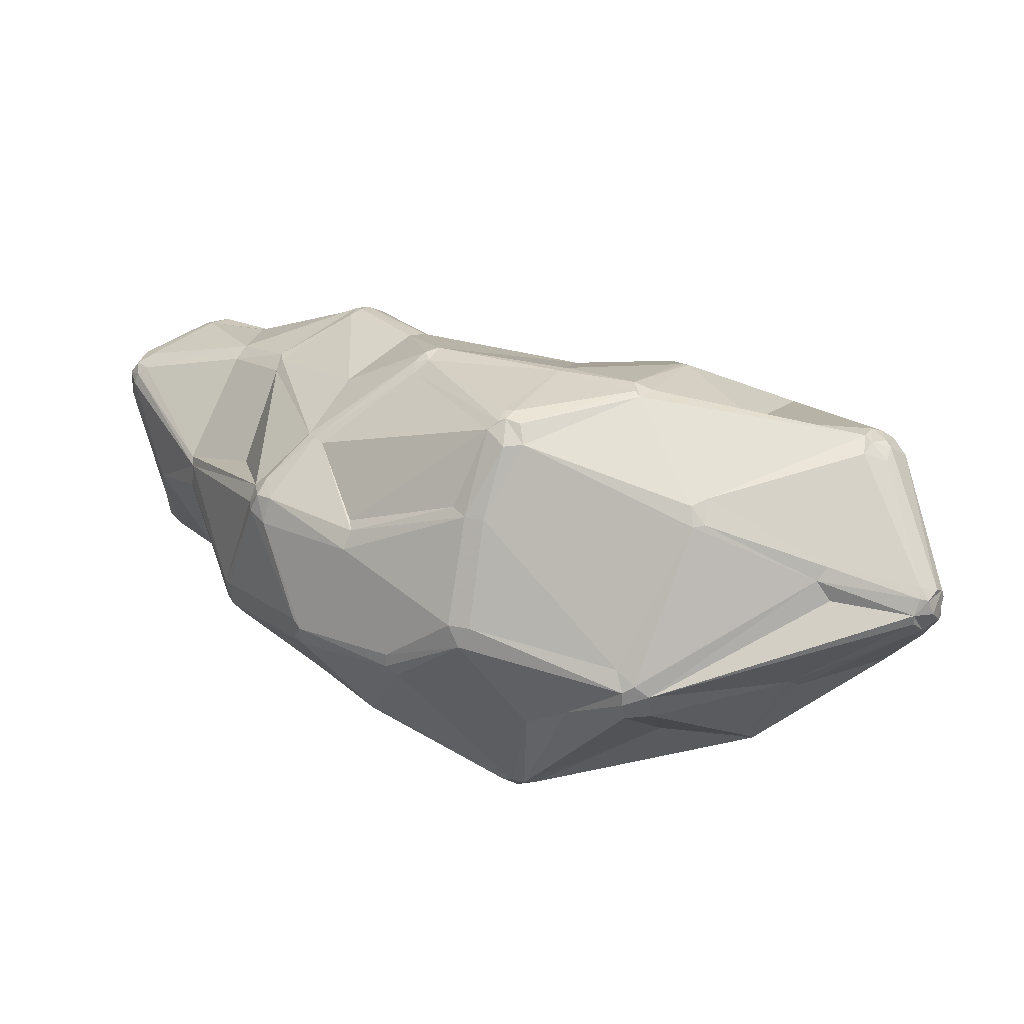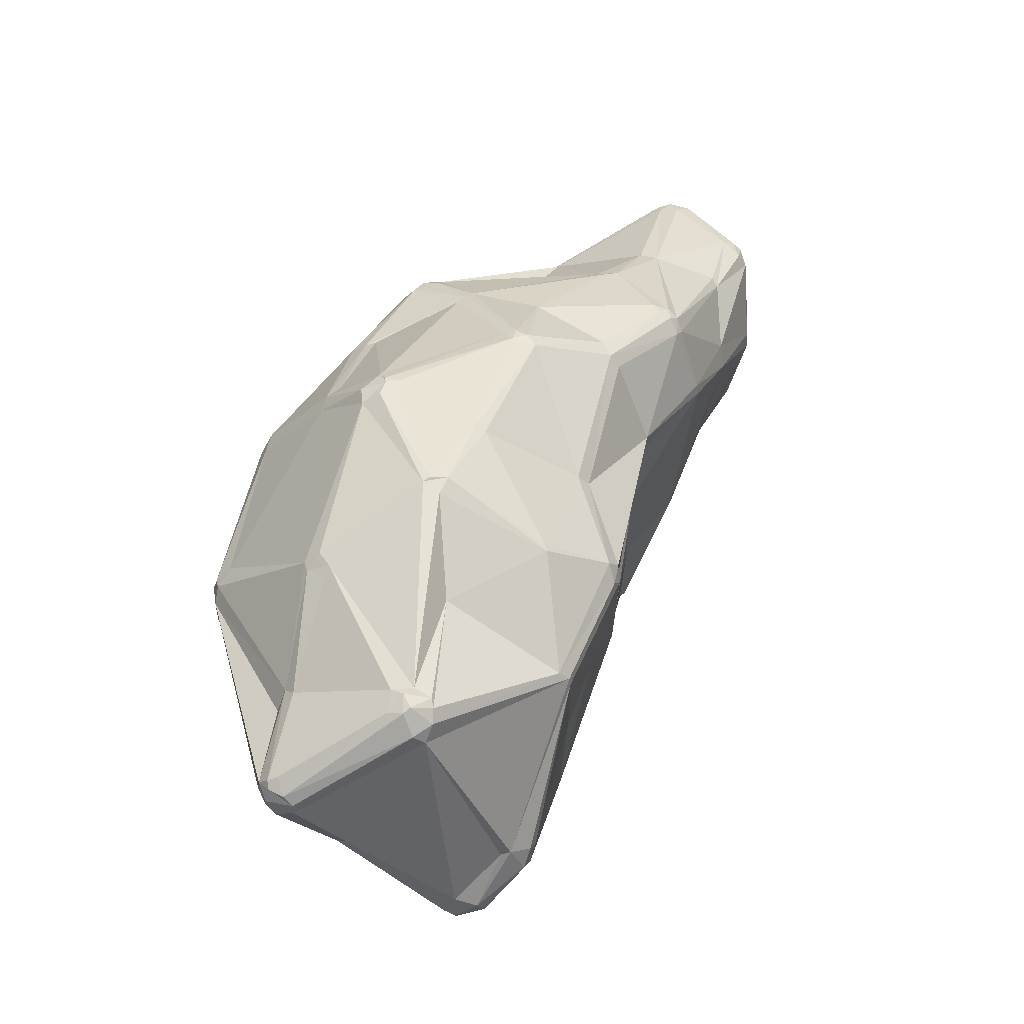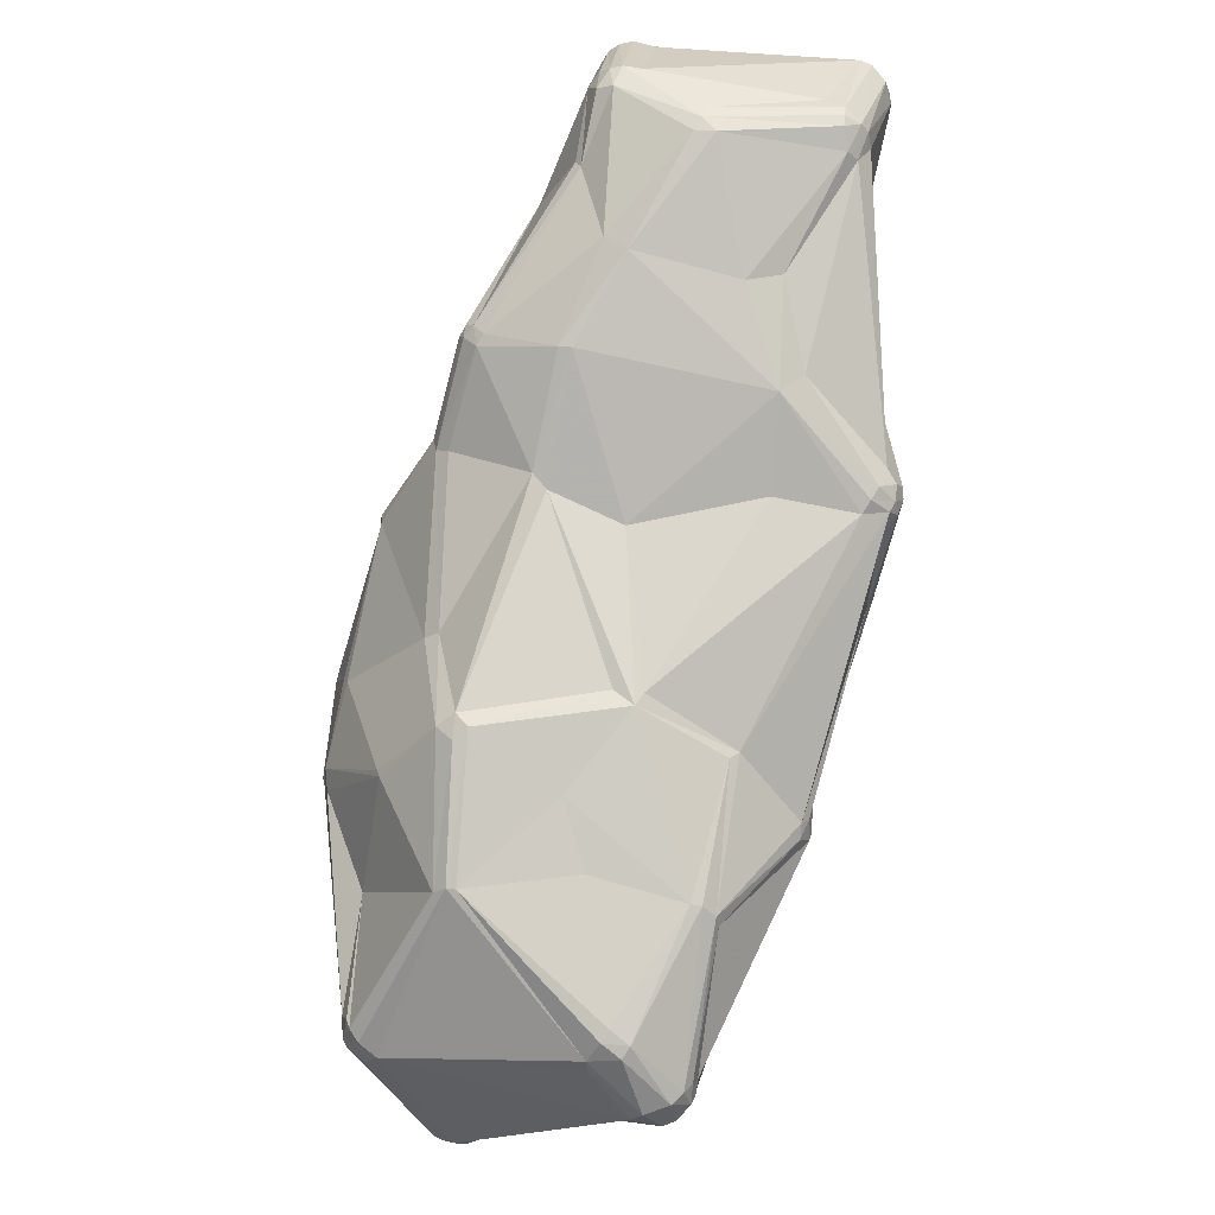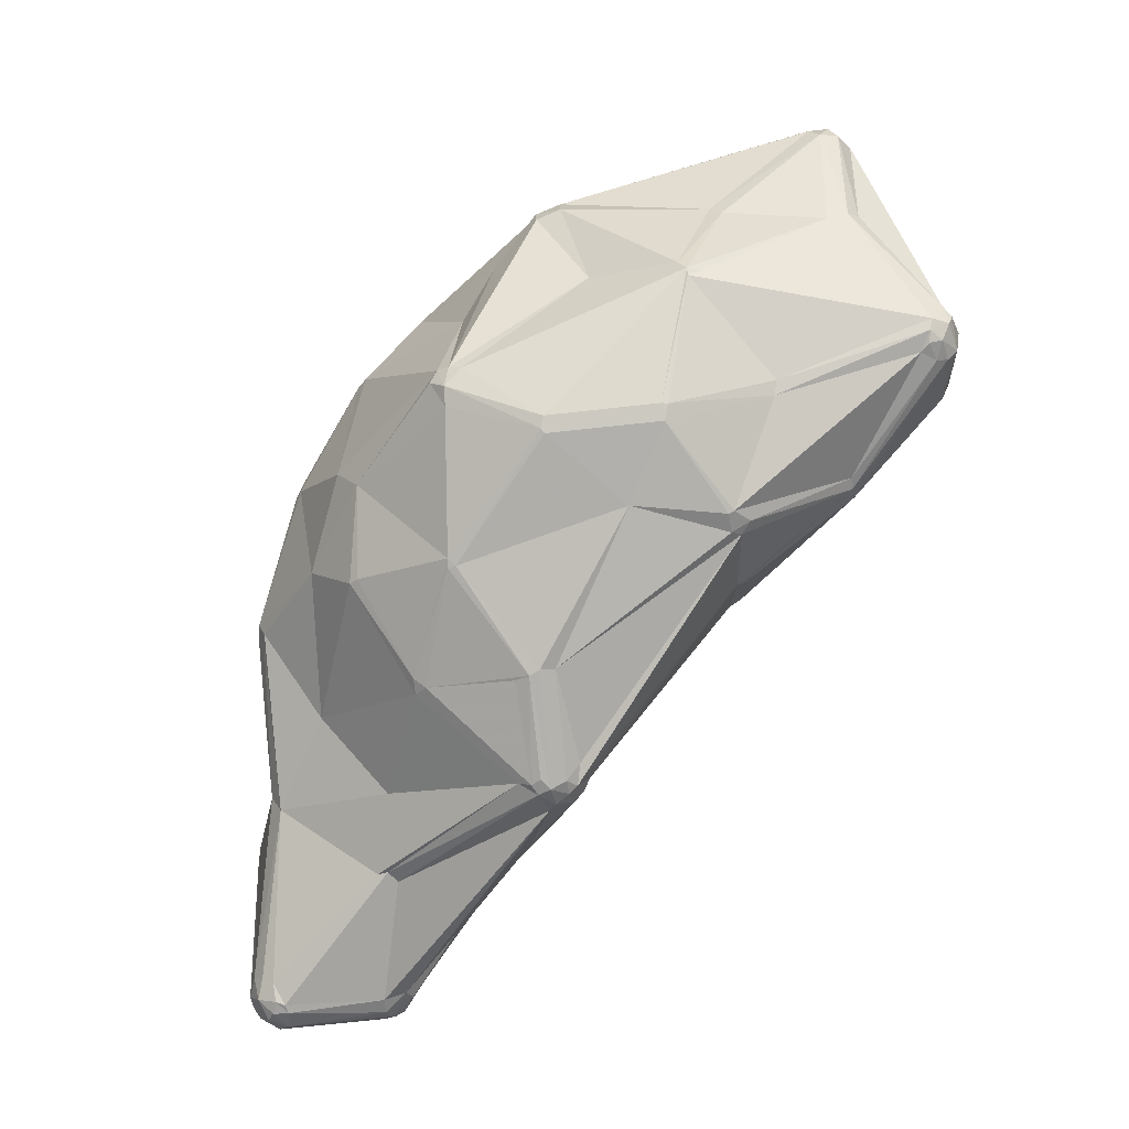
<metadata>
{"format":"obj","ext":"obj","renderer":"f3d","projection":"perspective","resolution":1024,"background":"white","views":[{"elev":-45.3,"azim":6.8,"up":"+Y"},{"elev":50.2,"azim":83.1,"up":"+Z"},{"elev":57.3,"azim":96.1,"up":"+Y"},{"elev":-70.7,"azim":23.4,"up":"+Z"}]}
</metadata>
<code>
v 81.69 131.1 143.5
v 81.6 128.9 115
v 81.37 128.8 112
v 81.29 133.2 146.5
v 81.06 130.8 112
v 81.37 129.2 145.5
v 81.69 131.1 149.4
v 81.6 132.7 115
v 82.79 127.7 149.4
v 81.6 132.7 111
v 83.76 128.1 108.4
v 83.7 125.6 112
v 82.28 134.9 147.5
v 83.66 131.1 151.7
v 84.07 135.8 143.5
v 84.07 135.8 149.4
v 83.84 132 107.7
v 83.76 128.4 151.1
v 85.74 128.8 152.3
v 83.7 136 112
v 86.86 128.9 106.8
v 85.47 130.8 106.8
v 85.69 125.3 110
v 84.78 134.9 151.1
v 85.9 117.8 134.5
v 88.07 131.6 106.6
v 86.88 132 152.9
v 86.23 115.7 134.5
v 87.48 126.2 108.4
v 84.07 135.5 110
v 86.3 134.4 107.7
v 87.22 113.7 136.7
v 88.07 130 106.6
v 95.81 102.7 143.8
v 96.22 102.4 127.7
v 97.81 103.6 123.9
v 97.23 144.4 144.6
v 96.9 103.5 147.9
v 96.44 142.2 151.2
v 97.96 140.1 152.8
v 96.77 105.3 148.8
v 98.37 142 116.8
v 97.35 144 149.6
v 97.16 144.6 147.7
v 102.1 141.4 111.2
v 100.2 142.7 113.8
v 100.6 142.8 151.2
v 102.1 143 113.8
v 101.1 144.4 148.7
v 102.1 139.8 110
v 104.1 77.85 138.3
v 104.2 144.6 133.6
v 103.1 137.1 109.4
v 105.7 76.22 142.9
v 104.4 77.94 141.8
v 104.1 142.7 113.8
v 106.1 120.8 158.9
v 105.4 78.27 135.1
v 106.5 144.9 134.8
v 105.2 75.79 138.3
v 107.7 123.8 159.4
v 106.8 140.2 112.9
v 106.5 138.2 111.2
v 108.9 135.5 153.5
v 106.2 76.58 135.1
v 109 96.81 154.1
v 111.3 91.21 125
v 108.8 144.5 132.5
v 108.7 144.3 136
v 110.4 136.3 152.5
v 111.6 115.7 110.8
v 113.4 75.27 162.1
v 113 77.48 162.1
v 114.2 118.3 110.8
v 113.4 115.9 110.6
v 114.4 79.35 164.2
v 115.1 75.84 165.1
v 115.7 110.2 164.1
v 116.9 78.53 166.5
v 116.4 114.2 164.6
v 116 71.71 162.1
v 116.9 111.9 165
v 119.3 59.37 145.8
v 120.4 67.62 127.5
v 118.7 104 113.5
v 117.6 73.91 165.9
v 120.8 58.14 144.8
v 120.8 58.14 148.8
v 119.8 59.74 149.8
v 123.6 130.8 120.7
v 124.9 84.53 170.7
v 122.8 135.1 147.8
v 125.9 82.76 171.1
v 127.4 81.27 171.1
v 127.8 68.9 117.4
v 125 135.4 144
v 125.9 131.7 126.3
v 129.4 68.48 116.6
v 130.2 118.8 168.8
v 131.7 87.48 107.7
v 131.2 60.9 164.7
v 131.1 54.46 130.5
v 132.6 84.89 107.7
v 131 121.8 167.9
v 132.1 123.4 166.5
v 132.6 65.09 167.4
v 132.1 120.2 168.8
v 132.8 63.06 167
v 131.6 96.32 172.2
v 134.1 124 164.7
v 133.9 86.76 106.7
v 134.5 55.9 124.7
v 133.3 121.8 167.9
v 135.5 122.8 165.6
v 137.7 127.2 153
v 136.1 123.3 116.3
v 138.8 45.34 149.1
v 136.8 46.48 150.3
v 137.9 127.5 150.8
v 137.2 47.07 152.5
v 139.7 123.3 119.8
v 142 105.8 101.1
v 146 68.44 107.9
v 144.3 112.9 102.7
v 142.2 107.2 172
v 144.8 88.06 179.5
v 144.9 108.3 171.2
v 145.4 69.81 107.6
v 144.3 108.5 100
v 146.1 111.6 101.1
v 143.9 106.4 100
v 145.8 106 99.74
v 146.5 108.3 99.74
v 145 90.48 180
v 146.9 92.23 180.5
v 148.2 113.5 103.7
v 146.8 69.95 107.4
v 146 109.8 169
v 149.1 93.5 180
v 148.3 89.9 102.9
v 148.7 110.7 101.1
v 147.5 89.59 180.7
v 149.4 108.2 100.5
v 150.8 89.84 102.2
v 150.3 112.9 104.8
v 150.5 41.76 158.8
v 152.2 114.8 155.3
v 149.2 43.9 162.1
v 151.1 112.6 119.8
v 152.1 111.5 106
v 153.8 113.2 153
v 151.8 57.5 175.9
v 152.8 42.74 162.1
v 152.2 107.1 102.7
v 150.4 110.3 101.8
v 153.2 44.09 120.6
v 155 42.9 121.7
v 153.7 54.85 175.9
v 152.8 89.63 102.5
v 154.6 47.61 116.6
v 155.6 44.77 117.9
v 157.2 110.5 140.8
v 155 90.81 103.4
v 158.6 64.78 185.9
v 156.8 53.84 175.9
v 157.1 42.82 120.6
v 160.6 65.43 186.9
v 159.6 40.84 139.5
v 159.1 43.54 119.6
v 161.2 61.1 185.1
v 161.4 68.02 186.9
v 161.9 65.45 187.2
v 164.2 64.27 186.9
v 163.2 67.26 187.2
v 164.4 61.1 185.1
v 167.8 55.29 110.3
v 167.2 36.17 146.8
v 168.1 56.25 110.1
v 170.5 80.33 183.7
v 168.9 53.79 111.1
v 171.6 81.83 182.8
v 172.5 98.3 169.6
v 172.5 100.3 167.3
v 175.7 72.05 108.9
v 176.9 31.43 153
v 177.1 32.12 155.2
v 176.6 34.91 157.9
v 182.3 41.3 134.7
v 176.9 31.69 149.5
v 183.2 71.14 185.7
v 179.1 32.41 156.2
v 181.8 103.9 140.1
v 181.8 103.9 135.5
v 183.9 69.87 185.5
v 183.1 74.17 185
v 181.3 31.69 149.5
v 181.3 31.69 154.1
v 184.1 103.9 136.6
v 186.1 72.41 184.5
v 186.6 59.46 112
v 187.8 103.5 162.5
v 185.5 95.52 120.9
v 186 62.05 110.9
v 187.5 59.96 112
v 189.3 101.5 165.3
v 186.9 96 122.3
v 188.8 82.87 109.6
v 189.6 79.59 109.1
v 191 89.73 174.5
v 190.8 48.74 175.2
v 190 103.5 160.3
v 190.6 79.57 109.3
v 190.8 51.41 177.5
v 190.1 84.18 110.7
v 192.7 49.04 175.2
v 192.2 82.64 110.7
v 191.7 102.2 162.5
v 192.2 90 174
v 193.6 52.81 177.5
v 197.9 44.35 126.5
v 196.7 97.85 145.8
v 196.8 43.37 128.4
v 199.8 45.67 126.5
v 197.6 45.29 125.5
v 202.6 71.75 176.3
v 204.4 64.94 118.1
v 203.2 66.81 117
v 206.3 92.39 141.5
v 206.3 41.64 142.9
v 204.5 40.72 144.8
v 210.3 91.66 161.4
v 210.4 91.86 159.8
v 209.4 85.99 121.6
v 209.9 43.71 165.7
v 208.6 90.78 126
v 208.5 90.23 124.3
v 210.3 89.89 163.3
v 208.9 88 122.1
v 211.8 42.07 162.5
v 211.8 45.07 167.4
v 220.2 64.78 177.2
v 221.7 48.77 139.7
v 219.6 61 176.6
v 221.1 62.99 177.2
v 223.2 60.09 175.4
v 221.7 67.44 176.1
v 223.2 67.53 175.4
v 226 39.78 163.7
v 226.3 84.05 135.9
v 223.4 63.81 176.6
v 225.2 67.21 173.8
v 224.8 37.98 159.8
v 224.8 38.25 161.5
v 228.1 82.86 132.6
v 225.2 49.81 141.5
v 224.1 62.63 176.1
v 226.7 63.81 172.8
v 226.3 38.82 157.3
v 226.3 41.46 164.7
v 226.7 65.82 170.8
v 229.5 79.23 138.9
v 226.7 51.34 143.5
v 227.4 39.88 163
v 228.1 82.86 137
v 228 39.08 160.7
v 229 42.1 163
v 229.9 68.42 123.4
v 229 70.21 122.7
v 227.2 71.12 122.7
v 229.1 73.62 123.4
v 230 43.48 161.5
v 230.3 43.48 159.8
v 229 40.4 158.1
v 229.7 81.54 133.7
v 229.8 77.48 138.9
v 230.8 67.09 124.5
v 230.8 74.53 124.5
v 231.1 70.81 123.4
v 232.8 74.21 126.2
v 233.3 67.04 128.1
v 233.7 69.02 132.1
v 233.1 69.19 125.3
v 234.2 72.79 130.2
v 234 68.9 127.1
g foo
f 82 99 80
f 85 67 36
f 112 95 98
f 69 96 68
f 114 147 115
f 7 24 13
f 12 3 11
f 36 67 65
f 142 135 134
f 215 210 234
f 103 128 123
f 159 144 133
f 67 85 100
f 118 87 102
f 157 166 168
f 134 93 126
f 51 34 35
f 3 25 2
f 139 127 125
f 104 99 107
f 27 19 61
f 39 47 43
f 92 70 110
f 104 107 113
f 105 113 114
f 121 116 90
f 39 43 24
f 7 9 18
f 9 32 38
f 52 37 44
f 30 20 46
f 121 150 145
f 198 193 162
f 22 31 26
f 56 45 48
f 193 198 202
f 143 155 154
f 154 163 143
f 264 232 261
f 207 208 184
f 233 270 269
f 126 164 167
f 171 167 172
f 231 261 232
f 260 257 272
f 264 261 274
f 172 173 174
f 257 266 271
f 243 241 219
f 194 219 241
f 196 189 188
f 146 117 168
f 117 146 118
f 273 258 255
f 255 258 242
f 275 261 260
f 271 266 263
f 265 271 263
f 200 178 203
f 267 278 282
f 200 204 224
f 159 137 144
f 103 98 95
f 95 100 103
f 123 98 103
f 278 270 277
f 36 71 85
f 100 111 103
f 111 100 122
f 122 100 85
f 111 122 131
f 131 122 129
f 21 29 11
f 143 159 133
f 111 140 144
f 144 140 131
f 144 131 132
f 111 131 140
f 144 132 133
f 163 184 159
f 112 98 123
f 111 144 128
f 128 144 137
f 123 128 137
f 111 128 103
f 102 87 84
f 157 112 156
f 112 157 102
f 100 95 67
f 67 84 65
f 21 33 29
f 36 65 58
f 58 51 35
f 36 58 35
f 67 95 84
f 51 65 60
f 112 84 95
f 102 84 112
f 65 51 58
f 88 83 87
f 84 60 65
f 60 84 87
f 83 60 87
f 60 83 89
f 54 60 89
f 55 72 73
f 54 55 60
f 51 60 55
f 3 12 28
f 88 89 83
f 117 118 102
f 120 101 88
f 118 88 87
f 148 101 120
f 118 120 88
f 120 118 146
f 120 146 148
f 108 86 101
f 158 101 148
f 88 81 89
f 88 101 81
f 152 106 108
f 108 106 94
f 86 81 101
f 77 79 76
f 77 72 81
f 77 76 73
f 89 81 72
f 76 41 38
f 76 38 73
f 55 54 72
f 89 72 54
f 77 81 86
f 86 94 93
f 86 79 77
f 72 77 73
f 78 76 91
f 79 91 76
f 93 91 79
f 86 93 79
f 108 94 86
f 94 106 164
f 152 164 106
f 126 94 164
f 109 91 134
f 94 126 93
f 99 109 125
f 134 91 93
f 135 139 125
f 135 125 109
f 134 135 109
f 134 126 142
f 135 142 139
f 41 66 78
f 55 73 38
f 66 41 76
f 78 66 76
f 51 55 34
f 55 38 34
f 38 32 34
f 3 17 11
f 5 17 3
f 147 114 138
f 192 151 201
f 113 107 127
f 107 125 127
f 139 182 127
f 138 114 127
f 49 47 70
f 104 113 105
f 105 114 110
f 113 127 114
f 237 205 218
f 125 107 99
f 82 78 91
f 82 80 78
f 82 91 109
f 19 57 61
f 38 41 18
f 18 9 38
f 27 61 40
f 78 57 41
f 80 57 78
f 61 57 80
f 109 99 82
f 61 104 105
f 104 61 80
f 99 104 80
f 64 40 61
f 32 6 28
f 15 4 13
f 28 25 3
f 14 19 27
f 7 4 6
f 57 19 41
f 14 7 18
f 14 18 19
f 47 49 43
f 18 41 19
f 4 1 6
f 4 7 13
f 32 9 6
f 9 7 6
f 1 8 5
f 40 47 39
f 59 49 69
f 43 49 44
f 13 24 16
f 16 44 13
f 13 44 37
f 7 14 24
f 16 43 44
f 14 27 24
f 16 24 43
f 24 40 39
f 24 27 40
f 40 70 47
f 105 70 64
f 64 70 40
f 61 105 64
f 92 110 115
f 110 114 115
f 105 110 70
f 49 70 92
f 115 96 92
f 119 96 115
f 121 90 97
f 69 49 92
f 44 49 59
f 211 201 217
f 15 13 37
f 8 4 15
f 28 6 25
f 52 48 46
f 44 59 52
f 52 59 48
f 15 37 20
f 10 17 5
f 37 52 42
f 37 42 20
f 12 35 28
f 46 20 42
f 8 15 20
f 42 52 46
f 56 48 59
f 29 33 71
f 63 53 50
f 45 56 62
f 63 50 45
f 63 45 62
f 141 136 145
f 48 45 46
f 122 75 129
f 45 50 31
f 45 31 30
f 45 30 46
f 10 8 20
f 10 20 30
f 30 17 10
f 31 17 30
f 50 26 31
f 143 133 141
f 50 53 26
f 17 31 22
f 22 26 21
f 17 22 11
f 29 23 11
f 33 21 26
f 22 21 11
f 132 131 129
f 53 33 26
f 4 8 1
f 1 5 6
f 5 8 10
f 6 5 2
f 5 3 2
f 12 11 23
f 23 29 36
f 12 23 36
f 12 36 35
f 35 32 28
f 34 32 35
f 6 2 25
f 74 129 75
f 136 130 124
f 122 71 75
f 124 53 63
f 124 74 53
f 129 74 124
f 129 133 132
f 121 149 150
f 141 133 130
f 155 143 141
f 130 133 129
f 129 124 130
f 141 130 136
f 155 141 145
f 122 85 71
f 75 33 53
f 71 33 75
f 29 71 36
f 119 121 96
f 74 75 53
f 121 136 116
f 136 121 145
f 124 116 136
f 124 63 116
f 62 90 63
f 116 63 90
f 97 90 62
f 69 92 96
f 97 62 68
f 96 121 97
f 56 59 68
f 56 68 62
f 97 68 96
f 59 69 68
f 121 119 162
f 121 162 149
f 192 201 211
f 149 162 193
f 235 249 254
f 149 193 150
f 150 155 145
f 163 159 143
f 159 184 137
f 163 207 184
f 278 279 282
f 278 267 268
f 212 216 233
f 232 228 221
f 249 264 254
f 274 254 264
f 275 281 283
f 261 283 274
f 261 275 283
f 274 283 279
f 277 279 278
f 254 279 277
f 254 277 236
f 274 279 254
f 208 212 203
f 207 212 208
f 154 214 163
f 216 212 207
f 214 216 207
f 236 235 254
f 214 207 163
f 277 238 236
f 238 277 270
f 206 236 238
f 238 270 233
f 214 238 216
f 233 216 238
f 235 236 206
f 206 238 202
f 202 238 214
f 202 214 155
f 154 155 214
f 193 202 150
f 202 155 150
f 202 198 206
f 228 249 235
f 211 217 231
f 235 206 198
f 221 228 235
f 232 249 228
f 235 198 221
f 211 198 192
f 211 232 221
f 211 221 198
f 183 147 138
f 119 151 162
f 198 151 192
f 151 119 147
f 183 201 147
f 115 147 119
f 162 151 198
f 182 183 127
f 127 183 138
f 205 183 182
f 209 205 182
f 237 217 205
f 183 205 201
f 217 201 205
f 201 151 147
f 264 249 232
f 232 211 231
f 231 217 237
f 209 218 205
f 139 142 179
f 209 195 218
f 199 225 218
f 218 195 199
f 171 172 174
f 182 139 181
f 195 181 179
f 195 209 181
f 209 182 181
f 179 181 139
f 190 195 179
f 237 218 225
f 261 231 260
f 251 260 231
f 251 231 237
f 251 257 260
f 255 262 273
f 153 158 148
f 152 108 158
f 108 101 158
f 126 167 142
f 171 142 167
f 142 171 179
f 179 171 174
f 167 164 172
f 152 158 164
f 170 172 164
f 158 170 164
f 175 173 172
f 175 172 170
f 194 173 175
f 197 239 234
f 174 173 190
f 179 174 190
f 173 194 190
f 247 250 251
f 199 195 194
f 246 250 247
f 194 195 190
f 247 225 246
f 247 237 225
f 251 256 257
f 247 251 237
f 245 244 243
f 248 263 259
f 251 250 256
f 194 241 199
f 244 256 250
f 225 199 241
f 213 210 215
f 256 244 245
f 241 243 244
f 244 246 241
f 244 250 246
f 241 246 225
f 210 213 175
f 175 213 194
f 243 219 240
f 256 266 257
f 272 257 271
f 239 253 234
f 239 197 253
f 252 258 253
f 253 263 248
f 273 265 258
f 258 265 253
f 271 273 272
f 273 271 265
f 265 263 253
f 256 245 266
f 266 259 263
f 245 243 259
f 245 259 266
f 240 259 243
f 240 248 259
f 234 253 248
f 215 234 240
f 248 240 234
f 215 240 219
f 219 194 213
f 213 215 219
f 165 158 153
f 165 170 158
f 175 170 165
f 210 175 165
f 165 187 210
f 148 146 153
f 187 153 186
f 153 187 165
f 185 197 191
f 210 187 191
f 186 185 191
f 191 234 210
f 191 187 186
f 191 197 234
f 186 153 146
f 185 186 177
f 186 146 177
f 196 197 185
f 196 185 189
f 189 185 177
f 282 280 276
f 230 258 252
f 262 272 273
f 222 196 188
f 242 258 229
f 284 280 282
f 230 252 197
f 229 258 230
f 197 196 230
f 197 252 253
f 262 280 281
f 224 226 276
f 272 281 260
f 283 281 284
f 272 262 281
f 260 281 275
f 177 168 166
f 123 176 160
f 157 168 117
f 189 177 166
f 188 189 166
f 188 220 222
f 168 177 146
f 161 156 160
f 117 102 157
f 188 166 169
f 176 123 137
f 160 112 123
f 160 156 112
f 176 178 180
f 200 180 178
f 161 169 166
f 166 157 161
f 176 161 160
f 161 176 180
f 156 161 157
f 180 169 161
f 229 230 222
f 178 176 137
f 137 184 178
f 208 203 184
f 227 269 267
f 268 267 269
f 212 269 227
f 233 269 212
f 269 270 268
f 270 278 268
f 267 282 276
f 226 227 267
f 284 282 279
f 279 283 284
f 255 242 276
f 276 280 255
f 284 281 280
f 280 262 255
f 276 226 267
f 227 203 212
f 204 203 227
f 203 178 184
f 200 203 204
f 226 204 227
f 220 242 229
f 220 223 242
f 229 222 220
f 224 242 223
f 222 230 196
f 188 169 220
f 220 180 200
f 224 223 220
f 169 180 220
f 220 200 224
f 224 204 226
f 224 276 242
g

</code>
